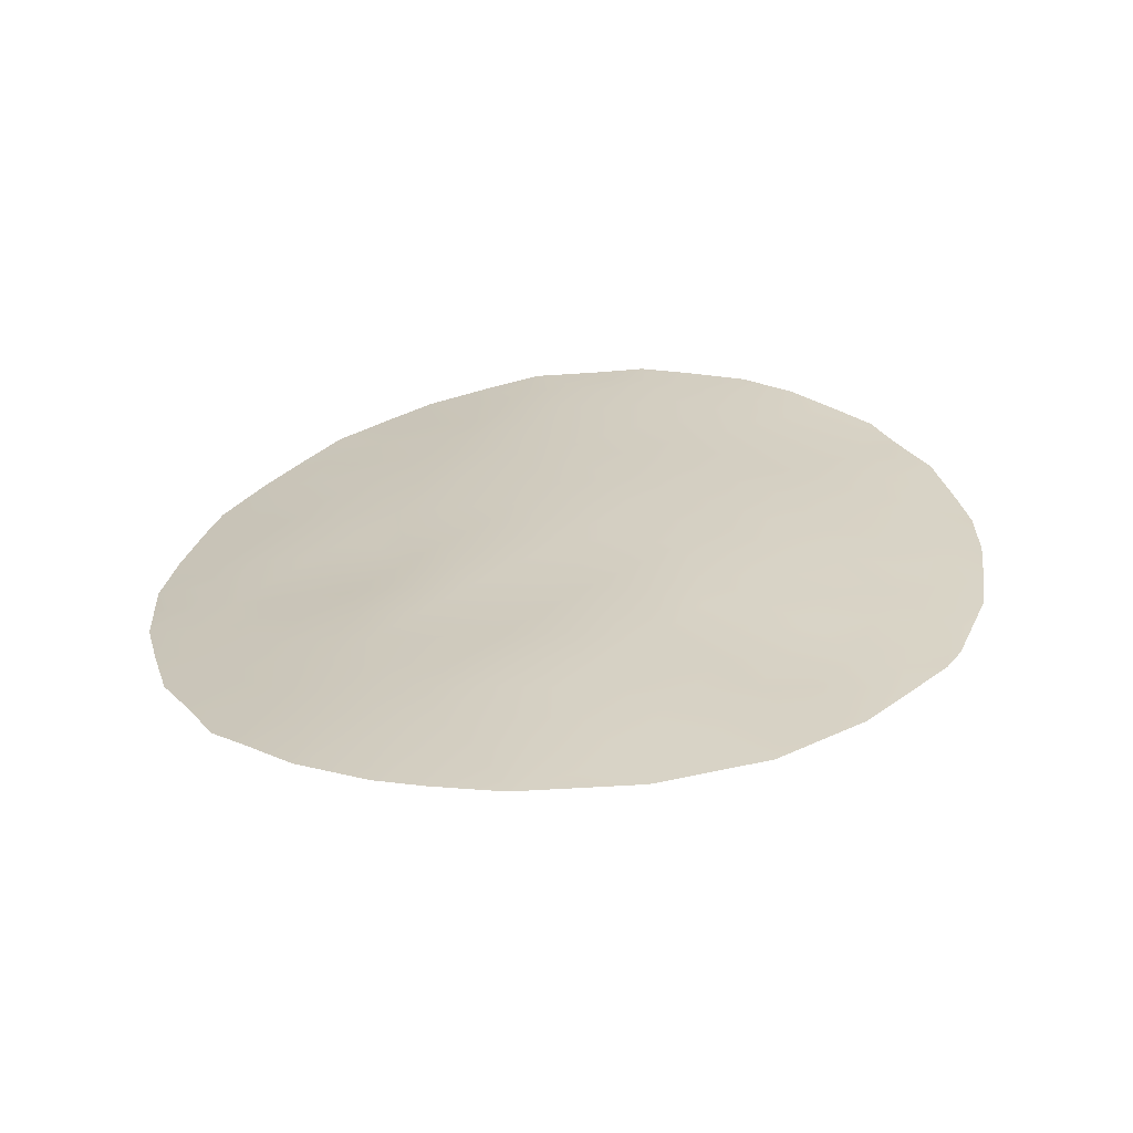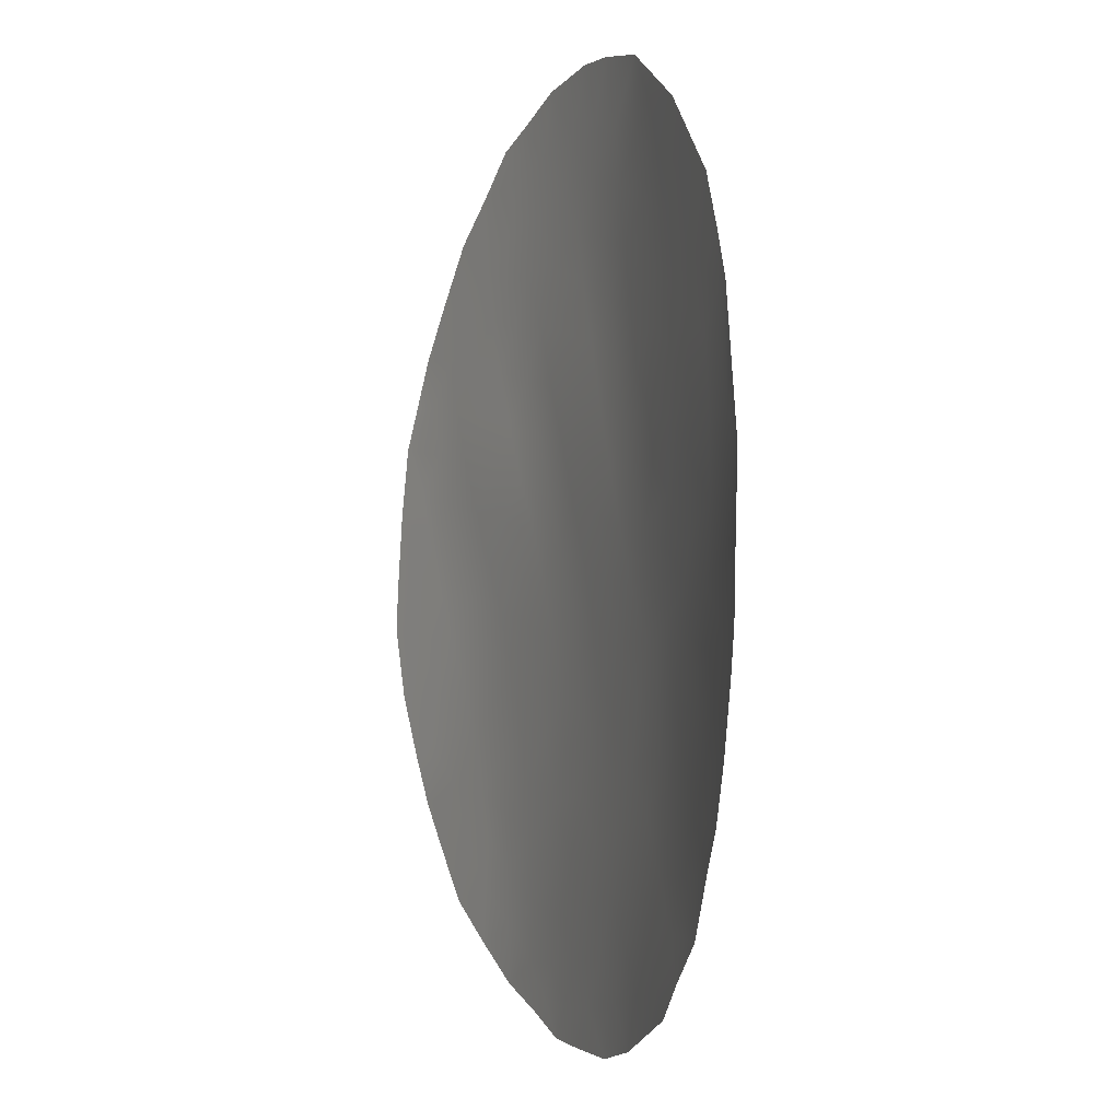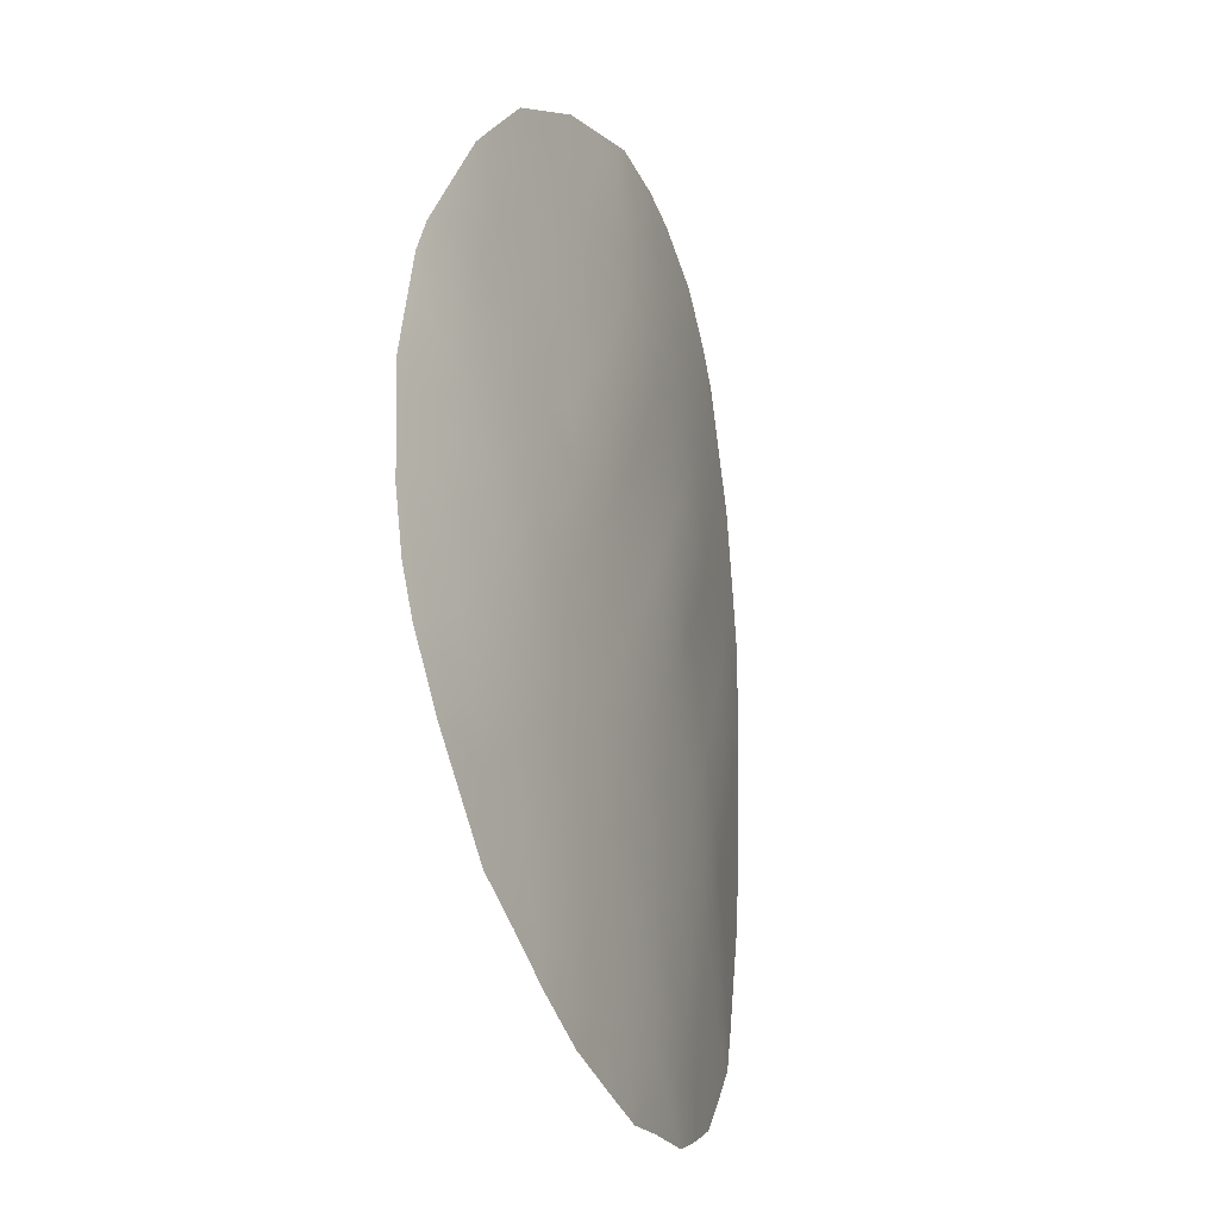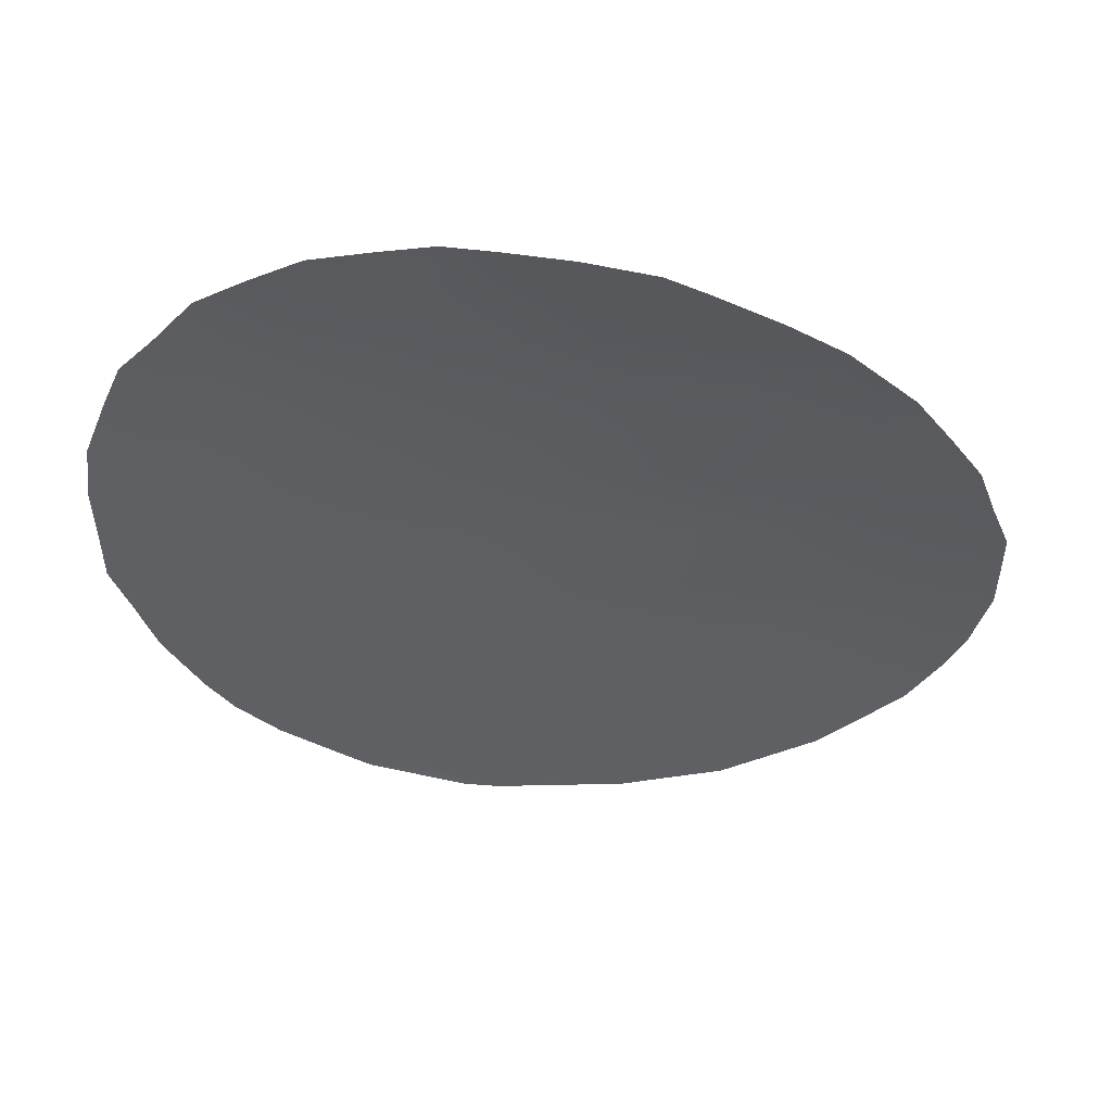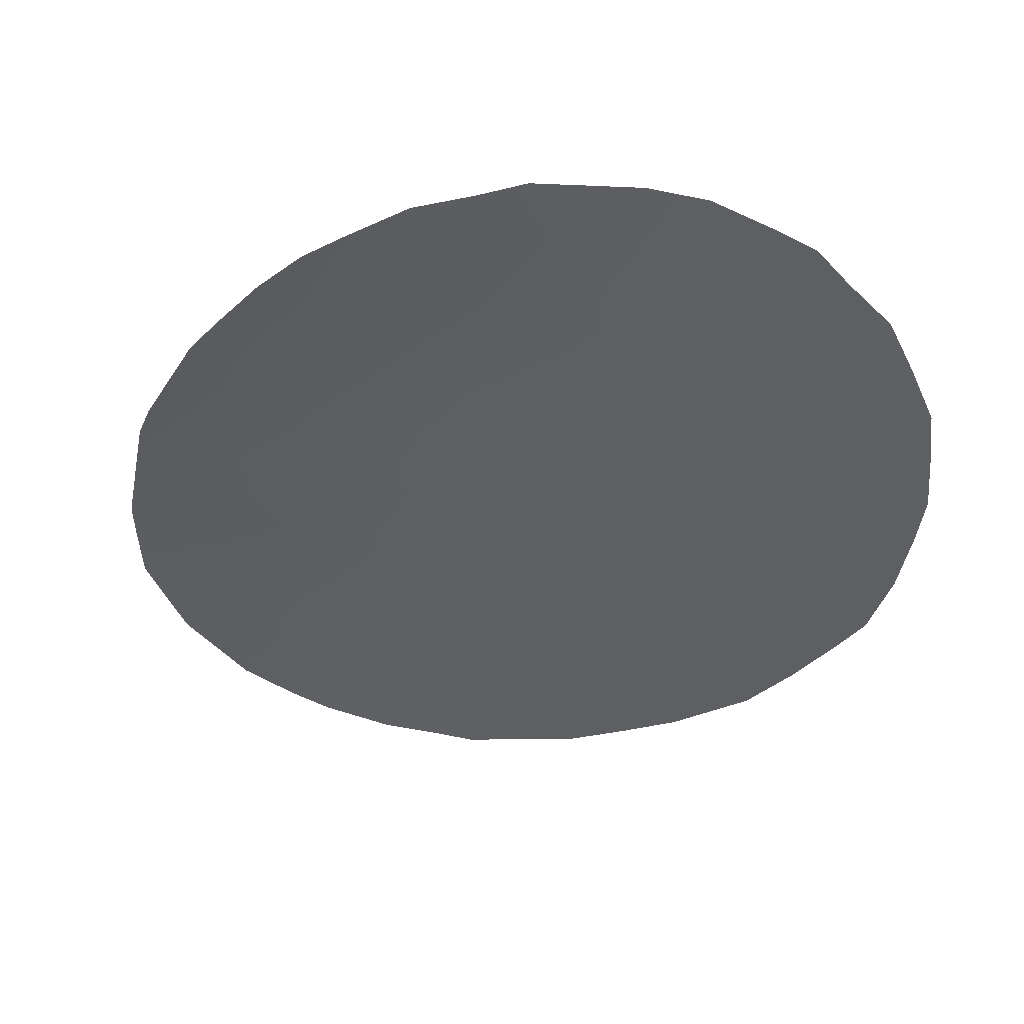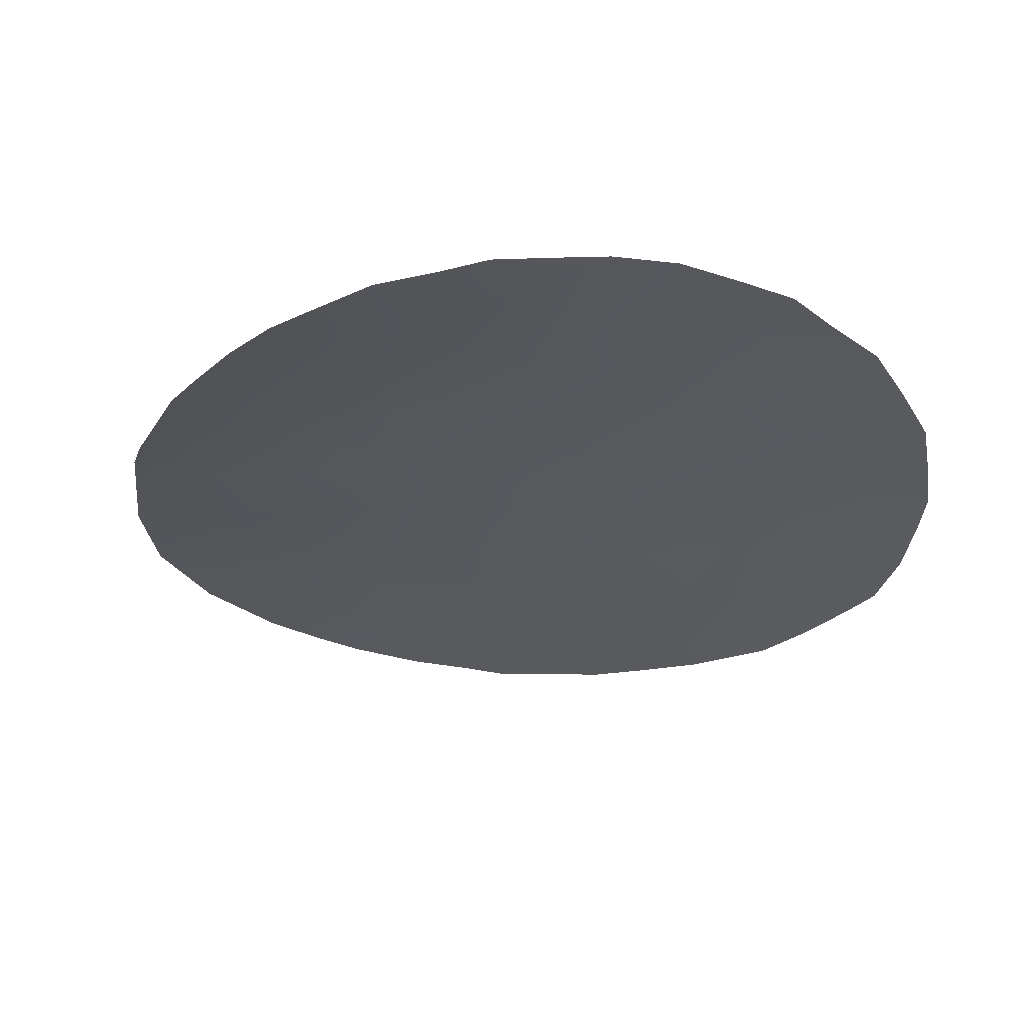
<metadata>
{"format":"obj","ext":"obj","renderer":"f3d","projection":"perspective","resolution":1024,"background":"white","views":[{"elev":28.1,"azim":14.3,"up":"+Y"},{"elev":4.9,"azim":70.5,"up":"+Z"},{"elev":-34.5,"azim":114.3,"up":"+Z"},{"elev":-42.3,"azim":-117.7,"up":"+Y"},{"elev":-41.1,"azim":145.7,"up":"+Y"},{"elev":-29.0,"azim":150.1,"up":"+Y"}]}
</metadata>
<code>
v 2.416 52.74 34.86
v -0.9489 52.6 30.46
v -2.93 52.48 30.76
v 4.725 52.43 31.53
v -4.777 52.33 34.25
v 1.061 52.65 30.42
v -1.079 52.49 27.06
v -2.943 52.62 34.52
v -2.522 52.74 36.65
v -2.947 52.22 23.66
v -0.8722 52.79 33.99
v -5.213 52.04 27.82
v -3.934 52.43 32.62
v 2.01 52.52 27.11
v -6.941 51.77 31.19
v -1.571 52.27 22.26
v 4.909 52.29 29.23
v 3.507 52.32 25.49
v 1.049 52.76 33.52
v -1.985 52.61 32.39
v 0.5384 52.36 22.83
v 2.499 52.29 23.63
v 4.394 52.29 27.3
v -3.97 52.1 24.1
v 3.119 52.55 30.49
v 1.303 52.42 24.92
v -0.05641 52.72 32.11
v -4.003 52.27 29.31
v -3.135 52.33 27.55
v -0.192 52.49 26.26
v -5.782 52.07 32.84
v -4.526 52.45 36.02
v 0.4142 52.83 35.5
v -0.7872 52.37 24.1
v 2.892 52.61 32.68
v -4.391 52.11 26
v -4.947 52.14 31.01
v 3.939 52.6 33.98
v -6.205 51.77 26.25
v -7.305 51.52 27.83
v -2.305 52.34 25.53
v -6.116 51.89 29.51
v 0.1127 52.58 28.44
v -1.951 52.5 28.98
v -3.336 52.67 37.43
v -2.068 52.8 37.76
v 0.2027 52.31 21.85
v 4.757 52.15 25.75
v 4.146 52.22 24.64
v -1.848 52.23 21.66
v -1.244 52.86 37.81
v -3.845 52.06 22.13
v -2.74 52.15 21.89
v 3.42 52.24 23.84
v 2.848 52.26 23.16
v 1.218 52.32 22.24
v -4.302 52.51 36.9
v 2.036 52.3 22.71
v -5.693 51.73 23.21
v 5.499 52.18 28.58
v 5.092 52.14 26.47
v -0.0972 52.91 37.73
v 5.585 52.19 29.4
v -8.157 51.4 30.03
v -8.204 51.29 27.89
v -4.932 52.38 36.54
v -5.602 52.23 35.76
v -6.345 52.05 34.97
v -8.029 51.49 31.25
v -7.486 51.72 32.9
v -7.014 51.53 24.79
v 5.355 52.15 27.47
v -7.859 51.34 26.67
v 5.268 52.35 31.93
v 5.411 52.29 31.3
v 4.338 52.57 34.14
v 1.703 52.81 36.93
v 3.259 52.72 35.72
v -1.808 52.3 23.79
v -1.481 52.36 24.8
v -2.352 52.3 24.48
v -0.5257 52.31 22.48
v -0.984 52.27 21.72
v -2.127 52.72 35.05
v -1.676 52.79 35.92
v -2.788 52.68 35.64
v -0.4802 52.76 33.03
v 0.4298 52.74 32.86
v 0.1085 52.77 33.79
v -3.559 52.59 36.34
v -3.777 52.53 35.34
v -1.603 52.81 36.89
v -2.535 52.42 28.29
v -2.151 52.42 27.38
v -1.559 52.5 28.09
v -2.193 52.26 22.88
v -3.068 52.17 22.66
v -2.391 52.2 22.21
v -1.461 52.7 33.22
v -1.004 52.67 32.24
v -4.874 52.25 32.72
v -5.394 52.1 31.91
v -4.428 52.28 31.8
v -1.23 52.8 34.92
v -0.2328 52.81 34.74
v -0.5739 52.83 35.7
v 2.077 52.61 30.98
v 3.078 52.58 31.55
v 2.149 52.63 32.09
v 3.245 52.4 27.18
v 3.77 52.4 28.07
v 1.554 52.32 23.23
v 0.9205 52.39 23.86
v 1.965 52.35 24.25
v 2.382 52.37 25.25
v 1.836 52.56 28.11
v -1.42 52.55 29.68
v -1.928 52.54 30.61
v -2.42 52.5 29.87
v -4.695 51.99 24.47
v -5.472 51.83 24.33
v -4.783 51.92 23.65
v -1.472 52.6 31.41
v -2.455 52.55 31.56
v -4.002 52.46 34.38
v -4.381 52.38 33.52
v -3.455 52.52 33.51
v -3.444 52.45 31.68
v -2.966 52.52 32.53
v 3.95 52.31 26.4
v 4.021 52.48 30.97
v 4.022 52.43 29.81
v 3.023 52.3 24.54
v 1.359 52.66 31.47
v 2.11 52.59 30.18
v 1.473 52.61 29.54
v 2.962 52.54 29.69
v 2.778 52.42 26.24
v 1.659 52.47 25.97
v 2.651 52.68 33.78
v 3.523 52.6 33.36
v -0.1289 52.36 23.45
v -1.177 52.31 23.09
v 0.4311 52.69 31.26
v 0.0085 52.63 30.37
v -0.5094 52.66 31.29
v -7.714 51.47 29.02
v -8.203 51.33 28.75
v -6.543 51.83 30.34
v -7.438 51.61 30.47
v -7.12 51.64 29.59
v -3.182 52.21 24.76
v -3.752 52.22 26.77
v -3.396 52.22 25.78
v -2.744 52.34 26.59
v -4.118 52.11 25.06
v 1.021 52.7 32.3
v -5.774 51.89 27.01
v -6.253 51.79 27.84
v -6.758 51.65 26.92
v -5.949 51.95 31.11
v -5.514 52.02 30.26
v -3.443 52.38 30.03
v -2.961 52.39 29.16
v -3.552 52.3 28.45
v -4.603 52.16 28.58
v -4.163 52.19 27.7
v -1.872 52.71 34.2
v -5.244 52.21 33.63
v -5.482 52.21 34.6
v -6.083 52.06 33.83
v -6.336 51.92 32
v -4.737 52.37 35.07
v -0.4603 52.43 25.17
v -1.21 52.42 25.87
v -6.645 51.9 32.93
v -7.211 51.75 32.05
v 1.965 52.69 33.14
v 1.414 52.79 35.19
v 2.061 52.78 35.87
v -5.003 51.96 25.24
v -5.356 51.93 26.14
v -6.052 51.75 25.22
v -2.465 52.61 33.41
v -3.935 52.31 30.9
v 0.7517 52.8 34.51
v 3.894 52.52 32.19
v -6.876 51.59 25.91
v -7.41 51.44 25.62
v -3.93 52.08 23.13
v -6.402 51.62 24.03
v 4.744 52.28 28.26
v -4.771 51.89 22.65
v 3.311 52.49 28.97
v 1.724 52.75 34.18
v 4.939 52.35 30.4
v 5.488 52.24 30.46
v 0.2509 52.39 24.51
v 0.5832 52.45 25.58
v 4.271 52.53 33.12
v -6.713 51.71 28.73
v -5.664 51.97 28.67
v -4.774 52.08 26.93
v -1.862 52.42 26.5
v -4.474 52.2 30.15
v -5.054 52.09 29.42
v 4.826 52.46 32.98
v 0.8653 52.5 26.65
v 4.18 52.38 28.88
v -0.4336 52.59 29.49
v 0.5544 52.62 29.45
v 1.297 52.58 28.72
v 1.021 52.55 27.7
v -0.6816 52.53 27.91
v 0.01996 52.53 27.32
v -0.9639 52.54 28.75
v -7.777 51.6 32.02
v -6.929 51.88 33.94
v 0.6688 52.85 36.95
v 0.801 52.86 37.33
v 1.049 52.82 36.18
v 2.483 52.76 36.32
v 3.302 52.66 34.44
v 3.909 52.63 34.78
v 2.705 52.5 28.06
v 4.639 52.47 32.33
v 0.07488 52.87 36.52
v -0.8244 52.87 36.72
v 2.236 52.57 29.11
f 79 80 81
f 9 46 45
f 18 49 48
f 84 85 86
f 87 88 89
f 90 91 86
f 16 50 83
f 9 92 46
f 93 94 95
f 96 97 98
f 50 98 53
f 22 55 54
f 87 99 100
f 101 102 103
f 21 47 56
f 104 105 106
f 107 108 109
f 110 111 225
f 22 112 58
f 113 112 114
f 133 115 114
f 117 118 119
f 120 121 122
f 118 123 124
f 125 126 127
f 128 124 129
f 17 60 63
f 92 228 51
f 196 131 132
f 18 133 49
f 136 229 135
f 138 130 110
f 138 139 115
f 223 140 141
f 82 142 143
f 134 157 144
f 145 144 146
f 149 150 151
f 81 152 10
f 153 154 155
f 154 156 152
f 158 159 160
f 161 149 162
f 119 163 164
f 93 164 165
f 166 167 165
f 32 57 66
f 104 84 168
f 101 126 169
f 169 170 171
f 161 102 172
f 150 69 64
f 5 173 170
f 80 174 175
f 172 176 177
f 109 178 157
f 179 180 221
f 16 98 50
f 120 156 181
f 182 183 181
f 22 58 55
f 168 184 99
f 123 146 100
f 103 185 128
f 105 89 186
f 108 131 187
f 23 61 72
f 10 190 97
f 183 191 121
f 17 192 60
f 122 193 190
f 229 194 137
f 186 195 179
f 4 75 74
f 196 63 197
f 113 198 142
f 174 198 199
f 200 141 187
f 140 195 178
f 79 96 143
f 201 159 202
f 147 201 151
f 203 153 167
f 7 204 175
f 39 160 188
f 185 205 163
f 206 205 162
f 206 202 166
f 182 203 158
f 139 208 199
f 173 125 91
f 192 209 111
f 94 155 204
f 210 211 145
f 127 129 184
f 116 212 213
f 214 7 215
f 212 136 211
f 210 117 216
f 177 70 217
f 171 218 176
f 213 215 208
f 216 95 214
f 219 77 220
f 227 221 219
f 38 76 224
f 132 194 209
f 77 180 222
f 10 79 81
f 79 34 80
f 81 80 41
f 16 82 143
f 21 82 47
f 83 47 82
f 8 84 86
f 86 85 9
f 11 87 89
f 87 27 88
f 89 88 19
f 9 90 86
f 90 32 91
f 86 91 8
f 92 51 46
f 44 93 95
f 93 29 94
f 95 94 7
f 16 96 98
f 96 10 97
f 53 97 52
f 98 97 53
f 27 87 100
f 87 11 99
f 100 99 20
f 13 101 103
f 101 31 102
f 103 102 37
f 85 104 106
f 104 11 105
f 106 105 33
f 134 107 109
f 107 25 108
f 109 108 35
f 14 110 225
f 110 23 111
f 225 111 194
f 90 45 57
f 45 90 9
f 32 90 57
f 56 112 21
f 112 56 58
f 26 113 114
f 113 21 112
f 114 112 22
f 22 133 114
f 133 18 115
f 114 115 26
f 116 14 225
f 229 116 225
f 44 117 119
f 117 2 118
f 119 118 3
f 24 120 122
f 122 121 59
f 3 118 124
f 118 2 123
f 124 123 20
f 8 125 127
f 125 5 126
f 127 126 13
f 13 128 129
f 128 3 124
f 129 124 20
f 130 48 61
f 48 130 18
f 23 130 61
f 17 196 132
f 196 4 131
f 132 131 25
f 54 133 22
f 133 54 49
f 25 107 135
f 6 136 135
f 135 137 25
f 14 138 110
f 138 18 130
f 110 130 23
f 18 138 115
f 138 14 139
f 115 139 26
f 38 223 141
f 223 1 140
f 141 140 35
f 16 83 82
f 82 21 142
f 143 142 34
f 6 134 144
f 144 157 27
f 2 145 146
f 145 6 144
f 146 144 27
f 65 147 148
f 147 65 40
f 42 149 151
f 149 15 150
f 151 150 64
f 81 41 152
f 10 152 24
f 29 153 155
f 153 36 154
f 155 154 41
f 41 154 152
f 154 36 156
f 152 156 24
f 19 88 157
f 88 27 157
f 39 158 160
f 158 12 159
f 160 159 40
f 37 161 162
f 161 15 149
f 162 149 42
f 44 119 164
f 119 3 163
f 164 163 28
f 29 93 165
f 93 44 164
f 165 164 28
f 28 166 165
f 166 12 167
f 165 167 29
f 67 32 66
f 11 104 168
f 104 85 84
f 168 84 8
f 73 40 65
f 31 101 169
f 101 13 126
f 169 126 5
f 31 169 171
f 169 5 170
f 171 170 68
f 15 161 172
f 161 37 102
f 172 102 31
f 9 85 92
f 69 150 15
f 173 32 67
f 173 67 170
f 68 170 67
f 41 80 175
f 80 34 174
f 175 174 30
f 15 172 177
f 172 31 176
f 177 176 70
f 134 109 157
f 109 35 178
f 157 178 19
f 33 179 221
f 179 1 180
f 221 180 77
f 121 120 181
f 120 24 156
f 181 156 36
f 36 182 181
f 182 39 183
f 181 183 121
f 183 39 188
f 183 188 71
f 11 168 99
f 168 8 184
f 99 184 20
f 20 123 100
f 123 2 146
f 100 146 27
f 13 103 128
f 103 37 185
f 128 185 3
f 33 105 186
f 105 11 89
f 186 89 19
f 35 108 187
f 108 25 131
f 187 131 4
f 188 73 189
f 188 189 71
f 10 24 190
f 97 190 52
f 183 71 191
f 121 191 59
f 192 72 60
f 24 122 190
f 122 59 193
f 190 193 52
f 227 106 33
f 33 186 179
f 186 19 195
f 179 195 1
f 63 196 17
f 4 196 75
f 197 75 196
f 21 113 142
f 113 26 198
f 142 198 34
f 30 174 199
f 174 34 198
f 199 198 26
f 4 226 187
f 200 38 141
f 187 141 35
f 35 140 178
f 140 1 195
f 178 195 19
f 34 79 143
f 79 10 96
f 143 96 16
f 42 201 202
f 201 40 159
f 202 159 12
f 147 40 201
f 12 203 167
f 203 36 153
f 167 153 29
f 30 7 175
f 175 204 41
f 160 40 73
f 160 73 188
f 3 185 163
f 185 37 205
f 163 205 28
f 42 206 162
f 206 28 205
f 162 205 37
f 28 206 166
f 206 42 202
f 166 202 12
f 39 182 158
f 182 36 203
f 158 203 12
f 74 207 226
f 76 200 207
f 200 76 38
f 26 139 199
f 139 14 208
f 199 208 30
f 32 173 91
f 173 5 125
f 91 125 8
f 192 17 209
f 111 209 194
f 7 94 204
f 94 29 155
f 204 155 41
f 2 210 145
f 210 43 211
f 145 211 6
f 8 127 184
f 127 13 129
f 184 129 20
f 14 116 213
f 116 229 212
f 213 212 43
f 43 214 215
f 215 7 30
f 43 212 211
f 211 136 6
f 43 210 216
f 210 2 117
f 216 117 44
f 15 177 69
f 217 69 177
f 31 171 176
f 171 68 218
f 176 218 70
f 14 213 208
f 213 43 215
f 208 215 30
f 43 216 214
f 216 44 95
f 214 95 7
f 220 62 219
f 62 227 219
f 227 33 221
f 219 221 77
f 17 132 209
f 132 25 137
f 1 78 180
f 222 180 78
f 224 223 38
f 1 223 78
f 224 78 223
f 229 225 194
f 226 200 187
f 200 226 207
f 74 226 4
f 23 72 192
f 23 192 111
f 228 62 51
f 228 227 62
f 228 106 227
f 92 85 228
f 106 228 85
f 137 194 132
f 229 137 135
f 107 134 6
f 135 107 6
f 212 229 136
f 147 151 64
f 151 201 42
f 147 64 148

</code>
